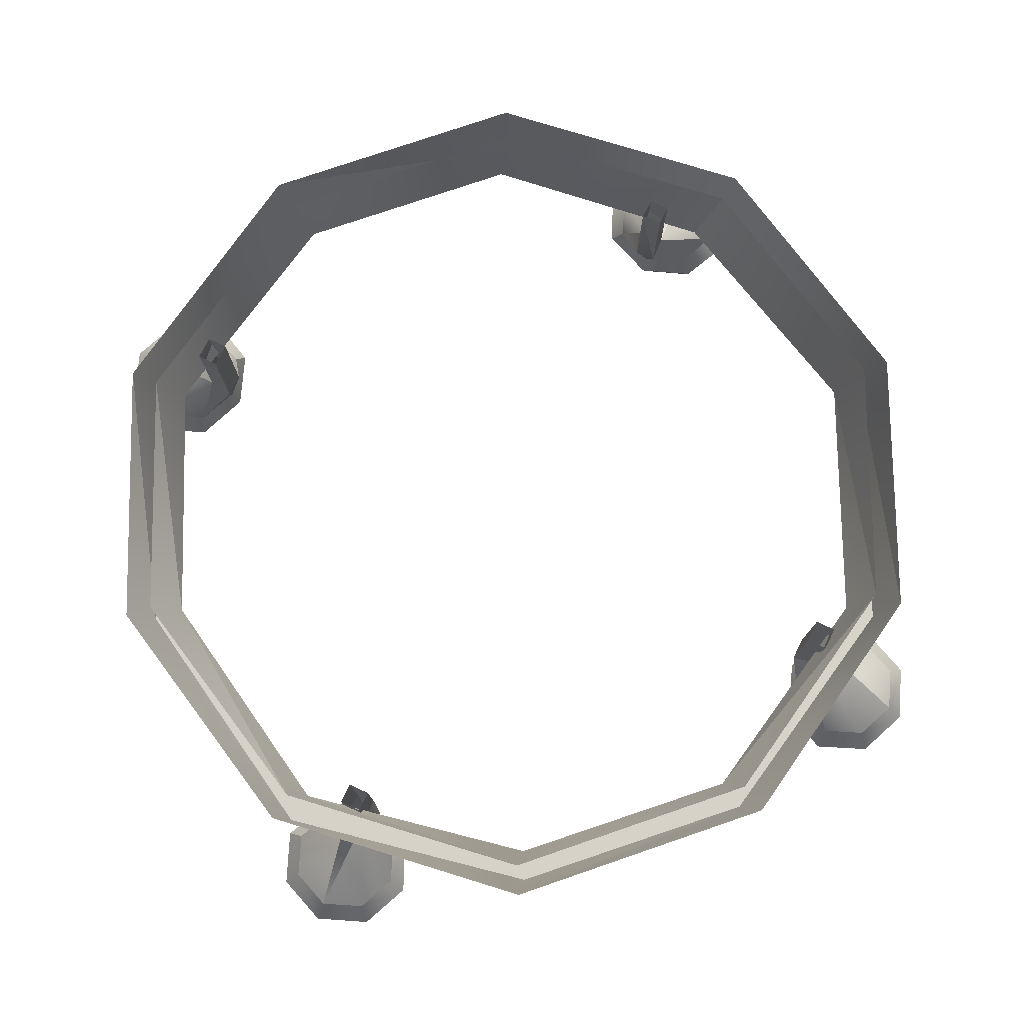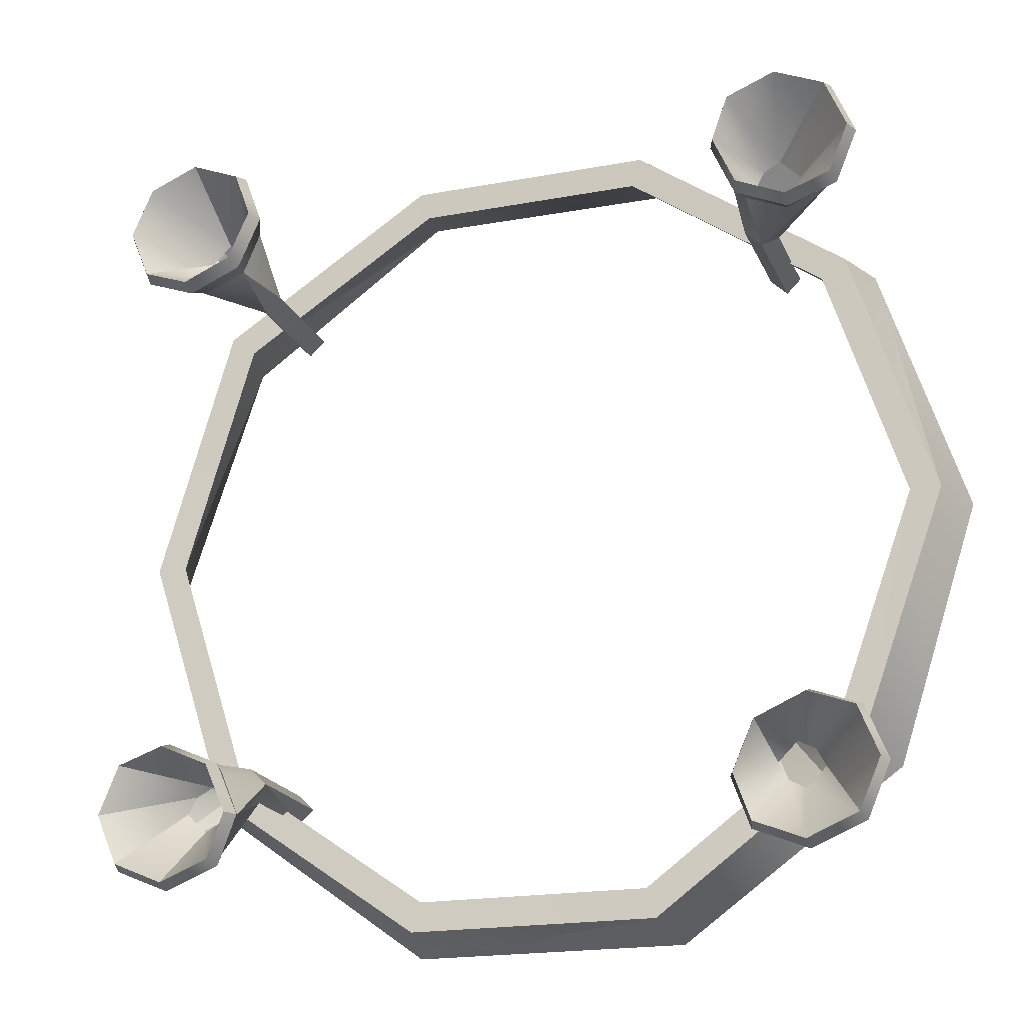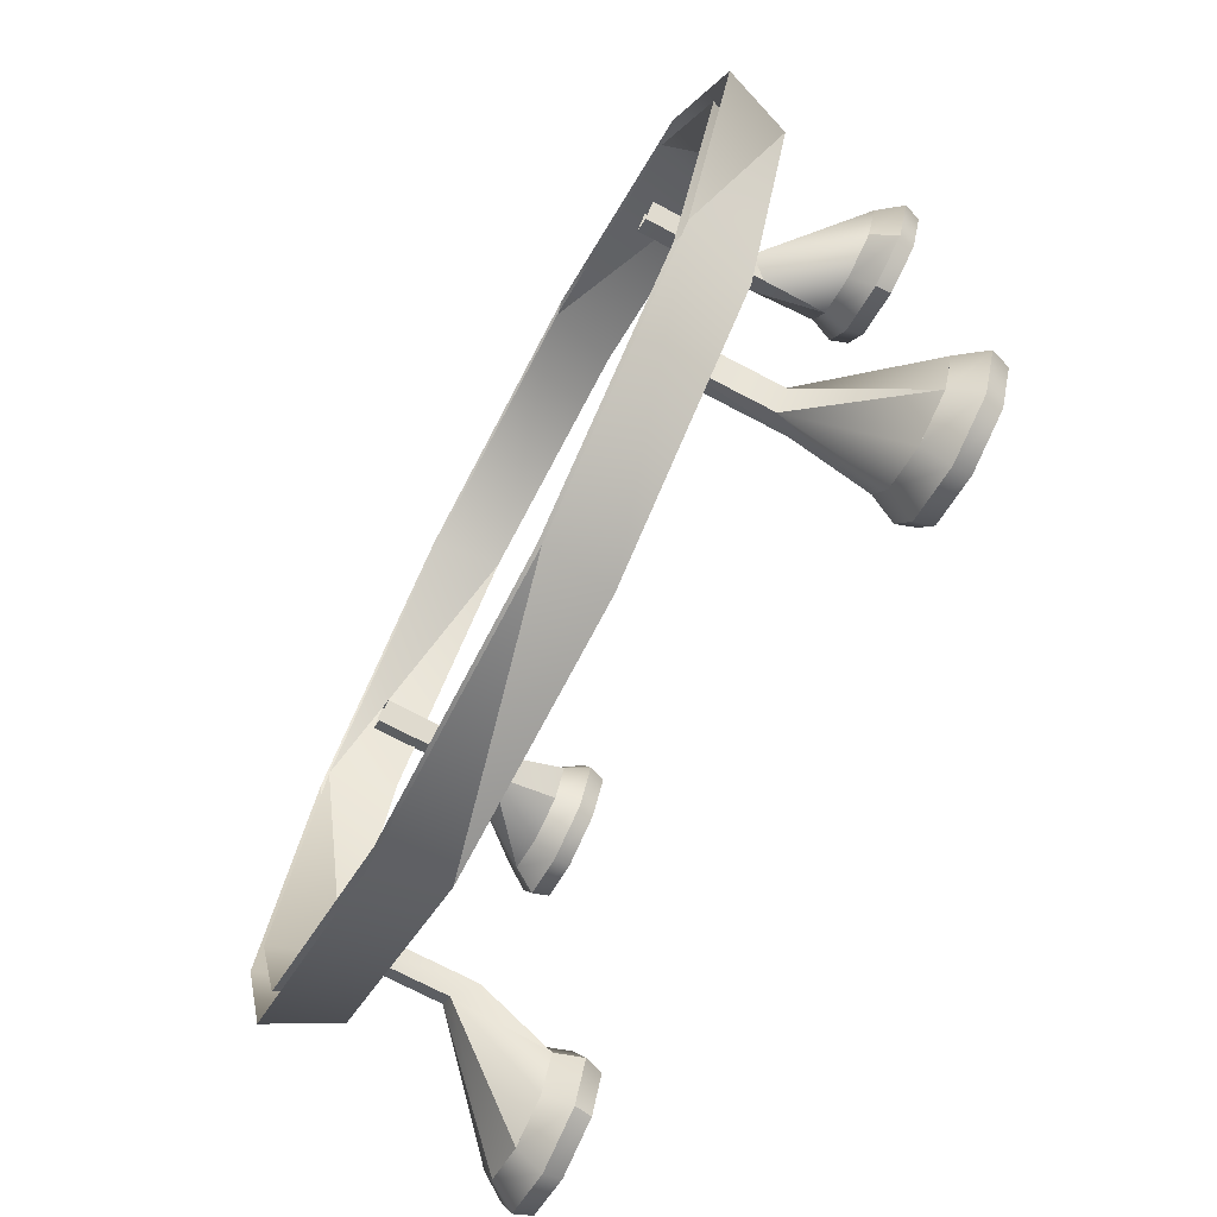
<metadata>
{"format":"obj","ext":"obj","renderer":"f3d","projection":"perspective","resolution":1024,"background":"white","views":[{"elev":77.0,"azim":-18.9,"up":"+Y"},{"elev":-19.9,"azim":18.4,"up":"+Z"},{"elev":-72.5,"azim":-117.7,"up":"+Z"}]}
</metadata>
<code>
o S.S._Dolphin_Main_Engine_Part_4
v -1.601 -0.211 1.606
v -1.306 0.178 1.221
v -1.679 -0.211 1.418
v -1.602 -0.211 1.231
v -1.239 0.09435 1.154
v -1.415 -0.211 1.154
v -1.227 -0.211 1.232
v -1.235 0.6496 1.29
v -1.235 0.178 1.29
v -1.167 0.6496 1.224
v -1.167 0.09435 1.224
v -1.148 -0.211 1.42
v -1.227 -0.211 1.232
v -1.415 -0.211 -1.152
v -1.23 0.09436 -1.136
v -1.227 -0.211 -1.23
v -1.153 0.09436 -1.211
v -1.148 -0.211 -1.418
v -1.148 -0.211 1.42
v -1.235 0.178 1.29
v -1.225 -0.211 1.608
v -1.413 -0.211 1.685
v -1.601 -0.211 1.606
v -1.306 0.6496 1.221
v -1.306 0.178 1.221
v -1.235 0.6496 1.29
v -1.235 0.178 1.29
v -1.601 -0.211 1.606
v 1.424 -0.211 -1.152
v 1.236 -0.211 -1.23
v 1.211 0.09436 -1.117
v 1.141 0.09436 -1.185
v 1.141 0.6496 -1.185
v -1.227 -0.211 1.232
v -1.167 0.09435 1.224
v -1.239 0.09435 1.154
v -1.167 0.6496 1.224
v -1.239 0.6496 1.154
v -1.297 0.6496 -1.203
v -1.23 0.6496 -1.136
v -1.297 0.178 -1.203
v -1.23 0.09436 -1.136
v -1.415 -0.211 -1.152
v -1.415 -0.211 -1.152
v -1.297 0.178 -1.203
v -1.602 -0.211 -1.229
v -1.679 -0.211 -1.416
v -1.601 -0.211 -1.604
v -1.221 0.6496 -1.277
v -1.221 0.178 -1.277
v -1.297 0.6496 -1.203
v -1.297 0.178 -1.203
v -1.601 -0.211 -1.604
v -1.601 -0.211 -1.604
v -1.221 0.178 -1.277
v -1.413 -0.211 -1.682
v -1.225 -0.211 -1.605
v -1.148 -0.211 -1.418
v 1.157 -0.211 -1.418
v 1.207 0.178 -1.249
v 1.141 0.09436 -1.185
v 1.207 0.6496 -1.249
v 1.141 0.6496 -1.185
v 1.239 0.09435 1.139
v 1.305 0.178 1.206
v 1.611 -0.211 1.231
v 1.688 -0.211 1.418
v 1.61 -0.211 1.606
v 1.305 0.178 1.206
v 1.23 0.178 1.279
v 1.61 -0.211 1.606
v 1.422 -0.211 1.685
v 1.234 -0.211 1.608
v 1.162 0.6496 1.213
v 1.162 0.09435 1.213
v 1.239 0.6496 1.139
v 1.239 0.09435 1.139
v 1.23 0.6496 1.279
v 1.162 0.6496 1.213
v 1.23 0.178 1.279
v 1.162 0.09435 1.213
v -1.148 -0.211 -1.418
v -1.221 0.178 -1.277
v -1.153 0.09436 -1.211
v -1.221 0.6496 -1.277
v -1.23 0.09436 -1.136
v -1.23 0.6496 -1.136
v -1.153 0.09436 -1.211
v -1.153 0.6496 -1.211
v 1.276 0.6496 -1.182
v 1.211 0.6496 -1.117
v 1.276 0.178 -1.182
v 1.211 0.09436 -1.117
v 1.211 0.09436 -1.117
v 1.276 0.178 -1.182
v 1.424 -0.211 -1.152
v 1.611 -0.211 -1.229
v 1.611 -0.211 -1.229
v 1.688 -0.211 -1.416
v 1.276 0.178 -1.182
v 1.61 -0.211 -1.604
v 1.207 0.6496 -1.249
v 1.276 0.6496 -1.182
v 1.207 0.178 -1.249
v 1.276 0.178 -1.182
v 1.276 0.178 -1.182
v 1.61 -0.211 -1.604
v 1.207 0.178 -1.249
v 1.422 -0.211 -1.682
v 1.422 -0.211 -1.682
v 1.234 -0.211 -1.605
v 1.207 0.178 -1.249
v 1.157 -0.211 -1.418
v 1.305 0.6496 1.206
v 1.23 0.6496 1.279
v 1.305 0.178 1.206
v 1.23 0.178 1.279
v 1.239 0.6496 1.139
v 1.305 0.6496 1.206
v 1.239 0.09435 1.139
v 1.305 0.178 1.206
v -1.306 0.178 1.221
v -1.306 0.6496 1.221
v -1.239 0.09435 1.154
v -1.239 0.6496 1.154
v 1.611 -0.211 1.231
v 1.239 0.09435 1.139
v 1.424 -0.211 1.154
v 1.236 -0.211 1.232
v 1.239 0.09435 1.139
v 1.162 0.09435 1.213
v 1.236 -0.211 1.232
v 1.157 -0.211 1.42
v 1.157 -0.211 1.42
v 1.162 0.09435 1.213
v 1.234 -0.211 1.608
v 1.23 0.178 1.279
v -1.153 0.09436 -1.211
v -1.221 0.6496 -1.277
v -1.153 0.6496 -1.211
v 1.141 0.09436 -1.185
v 1.236 -0.211 -1.23
v 1.157 -0.211 -1.418
v 1.141 0.6496 -1.185
v 1.211 0.09436 -1.117
v 1.211 0.6496 -1.117
v -1.418 -0.397 -1.737
v -1.365 -0.07347 -1.457
v -1.199 -0.397 -1.649
v -1.289 -0.07347 -1.415
v -1.126 -0.397 -1.445
v -1.249 -0.07307 -1.338
v -1.223 -0.397 -1.226
v -1.335 -0.07307 -1.252
v -1.442 -0.397 -1.129
v -1.646 -0.397 -1.202
v 1.797 0.4508 0.001205
v 1.517 0.4485 -1.159
v 1.407 0.4512 -1.075
v 0.5772 0.4481 -1.861
v 0.5354 0.4508 -1.726
v -0.5683 0.4481 -1.862
v -0.5265 0.4508 -1.727
v -1.549 0.4485 -1.18
v -1.436 0.4512 -1.094
v -1.929 0.4481 0.001205
v 1.374 -0.07347 1.459
v 1.649 -0.397 1.645
v 1.462 -0.07308 1.371
v 1.743 -0.397 1.424
v 1.421 -0.07308 1.294
v 1.655 -0.397 1.204
v 1.344 -0.07308 1.255
v 1.451 -0.397 1.132
v 1.232 -0.397 1.229
v 1.344 -0.07308 1.255
v 1.232 -0.397 1.229
v 1.258 -0.07308 1.341
v 1.135 -0.397 1.448
v 1.298 -0.07347 1.417
v 1.208 -0.397 1.651
v 1.374 -0.07347 1.459
v 1.427 -0.397 1.74
v 1.649 -0.397 1.645
v 1.462 -0.07307 -1.369
v 1.649 -0.397 -1.643
v 1.374 -0.07347 -1.457
v 1.427 -0.397 -1.737
v 1.298 -0.07347 -1.415
v 1.208 -0.397 -1.649
v 1.258 -0.07307 -1.338
v 1.135 -0.397 -1.445
v 1.232 -0.397 -1.226
v 1.551 0.7367 -1.111
v 1.407 0.4512 -1.075
v 0.5952 0.7367 -1.799
v 0.5354 0.4508 -1.726
v -0.5861 0.7367 -1.799
v -0.5265 0.4508 -1.727
v -1.542 0.7367 -1.111
v -1.436 0.4512 -1.094
v -1.788 0.4508 0.001204
v 0.5743 0.4481 1.871
v 0.5327 0.4508 1.736
v -0.5683 0.4481 1.864
v -0.5265 0.4508 1.729
v -1.579 0.4485 1.205
v -1.464 0.4512 1.118
v -1.929 0.4481 0.001205
v -1.788 0.4508 0.001204
v -1.436 0.4512 -1.094
v 1.258 -0.07307 -1.338
v 1.232 -0.397 -1.226
v 1.344 -0.07307 -1.252
v 1.451 -0.397 -1.129
v 1.421 -0.07307 -1.292
v 1.655 -0.397 -1.202
v 1.462 -0.07307 -1.369
v 1.743 -0.397 -1.421
v 1.649 -0.397 -1.643
v -0.6245 0.7367 -1.935
v 0.6335 0.7367 -1.935
v 0.5772 0.4481 -1.861
v 1.517 0.4485 -1.159
v 1.651 0.7367 -1.195
v 1.938 0.4481 0.001205
v 2.04 0.7367 0.001205
v 1.651 0.7367 1.198
v 0.5743 0.4481 1.871
v -0.6245 0.7367 1.937
v -0.5683 0.4481 1.864
v -1.579 0.4485 1.205
v -1.642 0.7367 1.198
v -1.929 0.4481 0.001205
v -2.031 0.7367 0.001205
v -1.642 0.7367 -1.195
v 0.5327 0.4508 1.736
v 0.5743 0.4481 1.871
v 1.445 0.4512 1.097
v 1.559 0.4485 1.183
v 1.797 0.4508 0.001205
v 1.938 0.4481 0.001205
v 1.517 0.4485 -1.159
v 1.938 0.4481 0.001205
v 1.651 0.7367 1.198
v 1.559 0.4485 1.183
v 0.5743 0.4481 1.871
v 0.6335 0.7367 1.937
v -0.6245 0.7367 1.937
v -1.365 -0.07347 1.459
v -1.418 -0.397 1.74
v -1.289 -0.07347 1.417
v -1.199 -0.397 1.651
v -1.249 -0.07308 1.341
v -1.126 -0.397 1.448
v 1.551 0.7367 1.114
v 0.5952 0.7367 1.802
v 0.5327 0.4508 1.736
v -0.5861 0.7367 1.802
v -0.5265 0.4508 1.729
v -1.464 0.4512 1.118
v 0.5772 0.4481 -1.861
v -0.5683 0.4481 -1.862
v -0.6245 0.7367 -1.935
v -1.642 0.7367 -1.195
v -1.549 0.4485 -1.18
v -1.929 0.4481 0.001205
v -1.418 -0.397 1.74
v -1.365 -0.07347 1.459
v -1.64 -0.397 1.645
v -1.453 -0.07308 1.371
v -1.734 -0.397 1.424
v -1.646 -0.397 1.204
v 1.407 0.4512 -1.075
v 1.551 0.7367 -1.111
v 1.797 0.4508 0.001205
v 1.916 0.7367 0.001205
v 1.551 0.7367 1.114
v -1.542 0.7367 -1.111
v -1.788 0.4508 0.001204
v -1.907 0.7367 0.001205
v -1.542 0.7367 1.114
v -1.788 0.4508 0.001204
v -1.464 0.4512 1.118
v -1.542 0.7367 1.114
v -0.5861 0.7367 1.802
v -1.64 -0.397 -1.643
v -1.734 -0.397 -1.421
v -1.453 -0.07307 -1.369
v -1.412 -0.07307 -1.292
v -1.412 -0.07308 1.294
v -1.442 -0.397 1.132
v -1.335 -0.07308 1.255
v -1.223 -0.397 1.229
v -1.734 -0.397 -1.421
v -1.646 -0.397 -1.202
v -1.412 -0.07307 -1.292
v -1.335 -0.07307 -1.252
v -1.335 -0.07308 1.255
v -1.223 -0.397 1.229
v -1.249 -0.07308 1.341
v -1.126 -0.397 1.448
v -1.453 -0.07308 1.371
v -1.412 -0.07308 1.294
v -1.646 -0.397 1.204
v -1.442 -0.397 1.132
v 1.797 0.4508 0.001205
v 1.551 0.7367 1.114
v 1.445 0.4512 1.097
v 0.5327 0.4508 1.736
v -1.418 -0.397 -1.737
v -1.64 -0.397 -1.643
v -1.365 -0.07347 -1.457
v -1.453 -0.07307 -1.369
v 1.208 -0.397 -1.649
v 1.135 -0.397 -1.445
v 1.19 -0.3208 -1.667
v 1.109 -0.3208 -1.444
v 1.232 -0.397 -1.226
v 1.213 -0.3208 -1.207
v 1.451 -0.397 -1.129
v 1.45 -0.3208 -1.103
v 1.655 -0.397 -1.202
v 1.672 -0.3208 -1.184
v 1.743 -0.397 -1.421
v 1.769 -0.3208 -1.422
v 1.649 -0.397 -1.643
v 1.668 -0.3208 -1.662
v 1.427 -0.397 -1.737
v 1.428 -0.3208 -1.763
v 1.208 -0.397 -1.649
v 1.19 -0.3208 -1.667
v 1.157 -0.2111 -1.418
v 1.234 -0.2111 -1.605
v 1.109 -0.3208 -1.444
v 1.19 -0.3208 -1.667
v 1.422 -0.2111 -1.682
v 1.428 -0.3208 -1.763
v 1.61 -0.2111 -1.604
v 1.668 -0.3208 -1.662
v 1.688 -0.2111 -1.416
v 1.769 -0.3208 -1.422
v 1.611 -0.2111 -1.229
v 1.672 -0.3208 -1.184
v 1.424 -0.2111 -1.152
v 1.45 -0.3208 -1.103
v 1.236 -0.2111 -1.23
v 1.213 -0.3208 -1.207
v 1.157 -0.2111 -1.418
v 1.109 -0.3208 -1.444
v -1.126 -0.397 -1.445
v -1.199 -0.397 -1.649
v -1.1 -0.3208 -1.444
v -1.181 -0.3208 -1.667
v -1.418 -0.397 -1.737
v -1.419 -0.3208 -1.763
v -1.64 -0.397 -1.643
v -1.659 -0.3208 -1.662
v -1.734 -0.397 -1.421
v -1.76 -0.3208 -1.422
v -1.646 -0.397 -1.202
v -1.663 -0.3208 -1.184
v -1.442 -0.397 -1.129
v -1.441 -0.3208 -1.103
v -1.223 -0.397 -1.226
v -1.204 -0.3208 -1.207
v -1.126 -0.397 -1.445
v -1.1 -0.3208 -1.444
v -1.1 -0.3208 -1.444
v -1.181 -0.3208 -1.667
v -1.148 -0.2111 -1.418
v -1.225 -0.2111 -1.605
v -1.419 -0.3208 -1.763
v -1.413 -0.2111 -1.682
v -1.659 -0.3208 -1.662
v -1.601 -0.2111 -1.604
v -1.76 -0.3208 -1.422
v -1.679 -0.2111 -1.416
v -1.663 -0.3208 -1.184
v -1.602 -0.2111 -1.229
v -1.441 -0.3208 -1.103
v -1.415 -0.2111 -1.152
v -1.204 -0.3208 -1.207
v -1.227 -0.2111 -1.23
v -1.1 -0.3208 -1.444
v -1.148 -0.2111 -1.418
v 1.611 -0.2111 1.231
v 1.688 -0.2111 1.418
v 1.672 -0.3208 1.187
v 1.769 -0.3208 1.425
v 1.61 -0.2111 1.606
v 1.668 -0.3208 1.665
v 1.422 -0.2111 1.685
v 1.428 -0.3208 1.766
v 1.234 -0.2111 1.608
v 1.19 -0.3208 1.669
v 1.157 -0.2111 1.42
v 1.109 -0.3208 1.447
v 1.236 -0.2111 1.232
v 1.213 -0.3208 1.209
v 1.424 -0.2111 1.154
v 1.45 -0.3208 1.105
v 1.611 -0.2111 1.231
v 1.672 -0.3208 1.187
v 1.743 -0.397 1.424
v 1.655 -0.397 1.204
v 1.769 -0.3208 1.425
v 1.672 -0.3208 1.187
v 1.451 -0.397 1.132
v 1.45 -0.3208 1.105
v 1.232 -0.397 1.229
v 1.213 -0.3208 1.209
v 1.135 -0.397 1.448
v 1.109 -0.3208 1.447
v 1.208 -0.397 1.651
v 1.19 -0.3208 1.669
v 1.427 -0.397 1.74
v 1.428 -0.3208 1.766
v 1.649 -0.397 1.645
v 1.668 -0.3208 1.665
v 1.743 -0.397 1.424
v 1.769 -0.3208 1.425
v -1.442 -0.397 1.132
v -1.646 -0.397 1.204
v -1.441 -0.3208 1.105
v -1.663 -0.3208 1.187
v -1.734 -0.397 1.424
v -1.76 -0.3208 1.425
v -1.64 -0.397 1.645
v -1.659 -0.3208 1.665
v -1.418 -0.397 1.74
v -1.419 -0.3208 1.766
v -1.199 -0.397 1.651
v -1.181 -0.3208 1.669
v -1.126 -0.397 1.448
v -1.1 -0.3208 1.447
v -1.223 -0.397 1.229
v -1.204 -0.3208 1.209
v -1.442 -0.397 1.132
v -1.441 -0.3208 1.105
v -1.602 -0.2111 1.231
v -1.415 -0.2111 1.154
v -1.663 -0.3208 1.187
v -1.441 -0.3208 1.105
v -1.227 -0.2111 1.232
v -1.204 -0.3208 1.209
v -1.148 -0.2111 1.42
v -1.1 -0.3208 1.447
v -1.225 -0.2111 1.608
v -1.181 -0.3208 1.669
v -1.413 -0.2111 1.685
v -1.419 -0.3208 1.766
v -1.601 -0.2111 1.606
v -1.659 -0.3208 1.665
v -1.679 -0.2111 1.418
v -1.76 -0.3208 1.425
v -1.602 -0.2111 1.231
v -1.663 -0.3208 1.187
f 1 2 3
f 3 2 4
f 2 5 4
f 4 5 6
f 5 7 6
f 8 9 10
f 10 9 11
f 9 12 11
f 11 12 13
f 14 15 16
f 15 17 16
f 16 17 18
f 19 20 21
f 21 20 22
f 20 23 22
f 24 25 26
f 26 25 27
f 25 28 27
f 29 30 31
f 30 32 31
f 31 32 33
f 34 35 36
f 35 37 36
f 36 37 38
f 39 40 41
f 40 42 41
f 41 42 43
f 44 45 46
f 46 45 47
f 45 48 47
f 49 50 51
f 51 50 52
f 50 53 52
f 54 55 56
f 56 55 57
f 55 58 57
f 59 60 61
f 60 62 61
f 61 62 63
f 64 65 66
f 66 65 67
f 65 68 67
f 69 70 71
f 71 70 72
f 70 73 72
f 74 75 76
f 75 77 76
f 78 79 80
f 80 79 81
f 82 83 84
f 84 83 85
f 86 87 88
f 87 89 88
f 90 91 92
f 92 91 93
f 94 95 96
f 95 97 96
f 98 99 100
f 100 99 101
f 102 103 104
f 104 103 105
f 106 107 108
f 108 107 109
f 110 111 112
f 112 111 113
f 114 115 116
f 116 115 117
f 118 119 120
f 120 119 121
f 122 123 124
f 124 123 125
f 126 127 128
f 127 129 128
f 130 131 132
f 131 133 132
f 134 135 136
f 135 137 136
f 138 139 140
f 141 142 143
f 144 145 146
f 147 148 149
f 148 150 149
f 149 150 151
f 150 152 151
f 151 152 153
f 152 154 153
f 153 154 155
f 154 156 155
f 157 158 159
f 158 160 159
f 159 160 161
f 160 162 161
f 161 162 163
f 162 164 163
f 163 164 165
f 164 166 165
f 167 168 169
f 168 170 169
f 169 170 171
f 170 172 171
f 171 172 173
f 172 174 173
f 173 174 175
f 176 177 178
f 177 179 178
f 178 179 180
f 179 181 180
f 180 181 182
f 181 183 182
f 182 183 184
f 185 186 187
f 186 188 187
f 187 188 189
f 188 190 189
f 189 190 191
f 190 192 191
f 191 192 193
f 194 195 196
f 195 197 196
f 196 197 198
f 197 199 198
f 198 199 200
f 199 201 200
f 200 201 202
f 203 204 205
f 204 206 205
f 205 206 207
f 206 208 207
f 207 208 209
f 208 210 209
f 209 210 211
f 212 213 214
f 213 215 214
f 214 215 216
f 215 217 216
f 216 217 218
f 217 219 218
f 218 219 220
f 221 222 223
f 223 222 224
f 222 225 224
f 224 225 226
f 225 227 226
f 226 227 228
f 229 230 231
f 231 230 232
f 230 233 232
f 232 233 234
f 233 235 234
f 234 235 236
f 237 238 239
f 238 240 239
f 239 240 241
f 240 242 241
f 241 242 243
f 244 245 246
f 246 245 247
f 245 248 247
f 247 248 249
f 250 251 252
f 251 253 252
f 252 253 254
f 253 255 254
f 256 257 258
f 257 259 258
f 258 259 260
f 259 261 260
f 262 263 264
f 264 263 265
f 263 266 265
f 265 266 267
f 268 269 270
f 269 271 270
f 270 271 272
f 271 273 272
f 274 275 276
f 275 277 276
f 276 277 278
f 279 280 281
f 280 282 281
f 283 284 285
f 284 286 285
f 287 288 289
f 288 290 289
f 291 292 293
f 293 292 294
f 295 296 297
f 296 298 297
f 299 300 301
f 301 300 302
f 303 304 305
f 304 306 305
f 307 308 309
f 308 310 309
f 311 312 313
f 312 314 313
f 315 316 317
f 317 316 318
f 316 319 318
f 318 319 320
f 319 321 320
f 320 321 322
f 321 323 322
f 322 323 324
f 323 325 324
f 324 325 326
f 325 327 326
f 326 327 328
f 327 329 328
f 328 329 330
f 329 331 330
f 330 331 332
f 333 334 335
f 335 334 336
f 334 337 336
f 336 337 338
f 337 339 338
f 338 339 340
f 339 341 340
f 340 341 342
f 341 343 342
f 342 343 344
f 343 345 344
f 344 345 346
f 345 347 346
f 346 347 348
f 347 349 348
f 348 349 350
f 351 352 353
f 353 352 354
f 352 355 354
f 354 355 356
f 355 357 356
f 356 357 358
f 357 359 358
f 358 359 360
f 359 361 360
f 360 361 362
f 361 363 362
f 362 363 364
f 363 365 364
f 364 365 366
f 365 367 366
f 366 367 368
f 369 370 371
f 371 370 372
f 370 373 372
f 372 373 374
f 373 375 374
f 374 375 376
f 375 377 376
f 376 377 378
f 377 379 378
f 378 379 380
f 379 381 380
f 380 381 382
f 381 383 382
f 382 383 384
f 383 385 384
f 384 385 386
f 387 388 389
f 389 388 390
f 388 391 390
f 390 391 392
f 391 393 392
f 392 393 394
f 393 395 394
f 394 395 396
f 395 397 396
f 396 397 398
f 397 399 398
f 398 399 400
f 399 401 400
f 400 401 402
f 401 403 402
f 402 403 404
f 405 406 407
f 407 406 408
f 406 409 408
f 408 409 410
f 409 411 410
f 410 411 412
f 411 413 412
f 412 413 414
f 413 415 414
f 414 415 416
f 415 417 416
f 416 417 418
f 417 419 418
f 418 419 420
f 419 421 420
f 420 421 422
f 423 424 425
f 425 424 426
f 424 427 426
f 426 427 428
f 427 429 428
f 428 429 430
f 429 431 430
f 430 431 432
f 431 433 432
f 432 433 434
f 433 435 434
f 434 435 436
f 435 437 436
f 436 437 438
f 437 439 438
f 438 439 440
f 441 442 443
f 443 442 444
f 442 445 444
f 444 445 446
f 445 447 446
f 446 447 448
f 447 449 448
f 448 449 450
f 449 451 450
f 450 451 452
f 451 453 452
f 452 453 454
f 453 455 454
f 454 455 456
f 455 457 456
f 456 457 458

</code>
